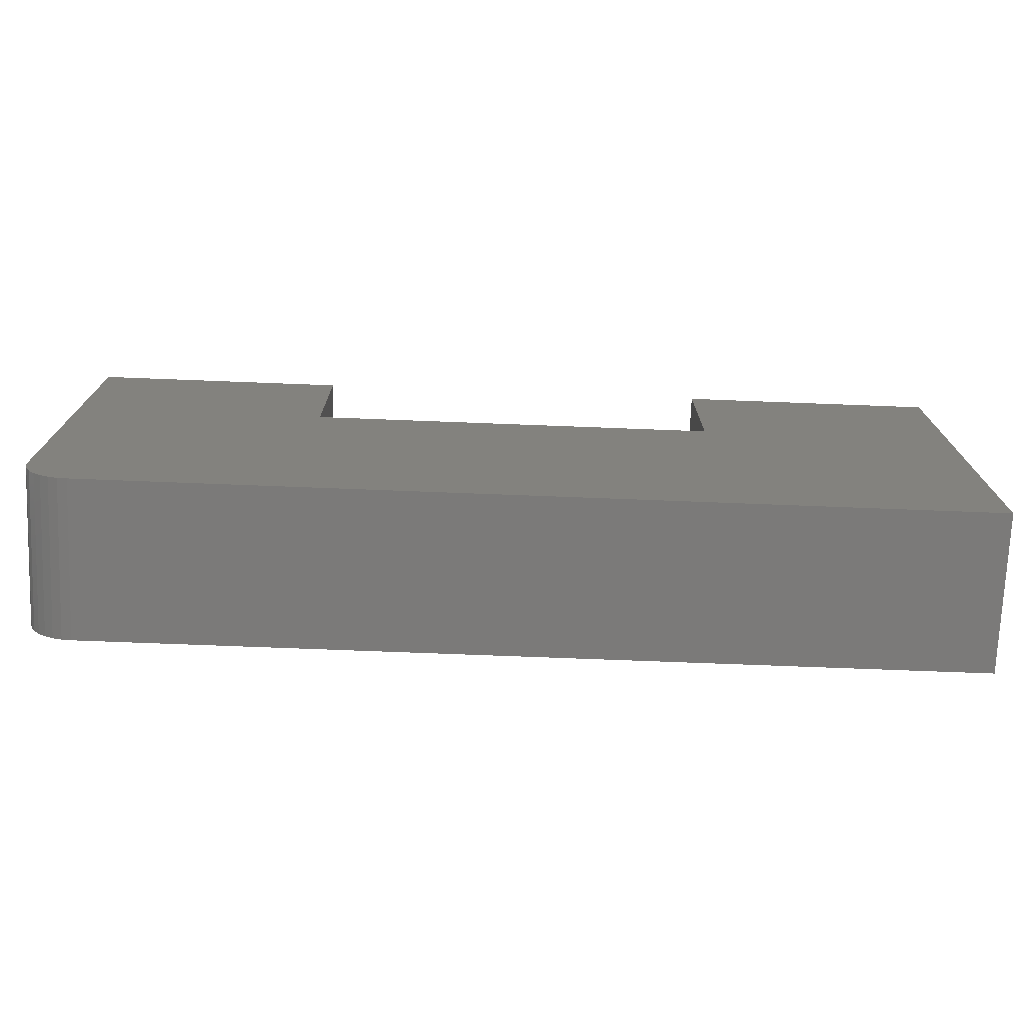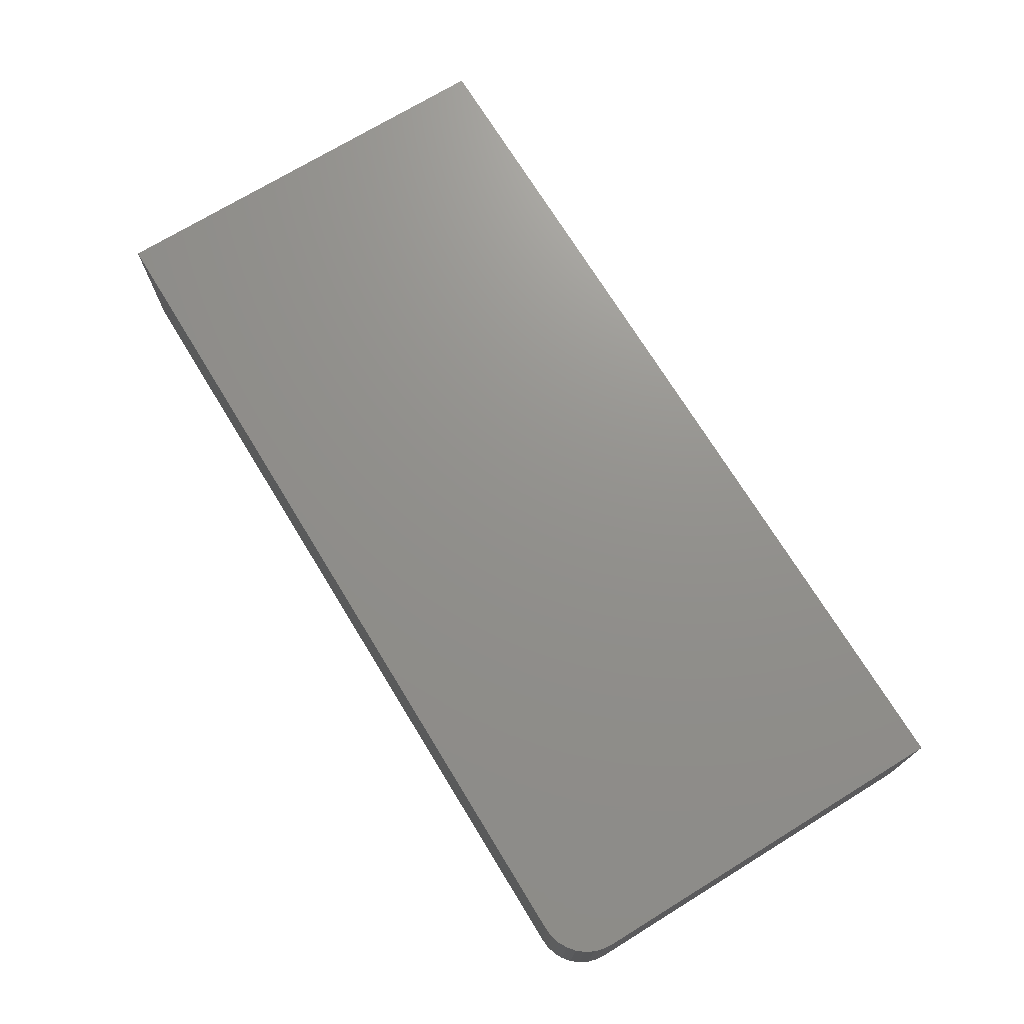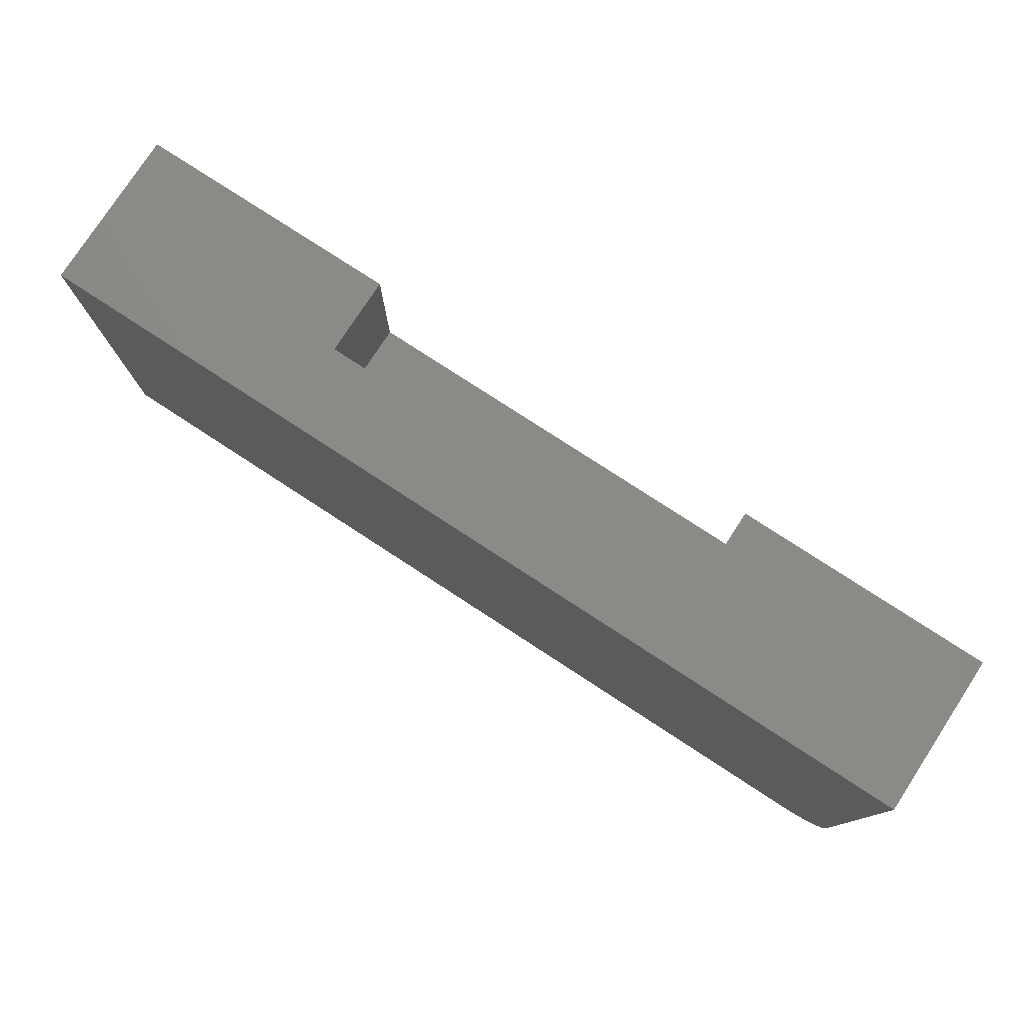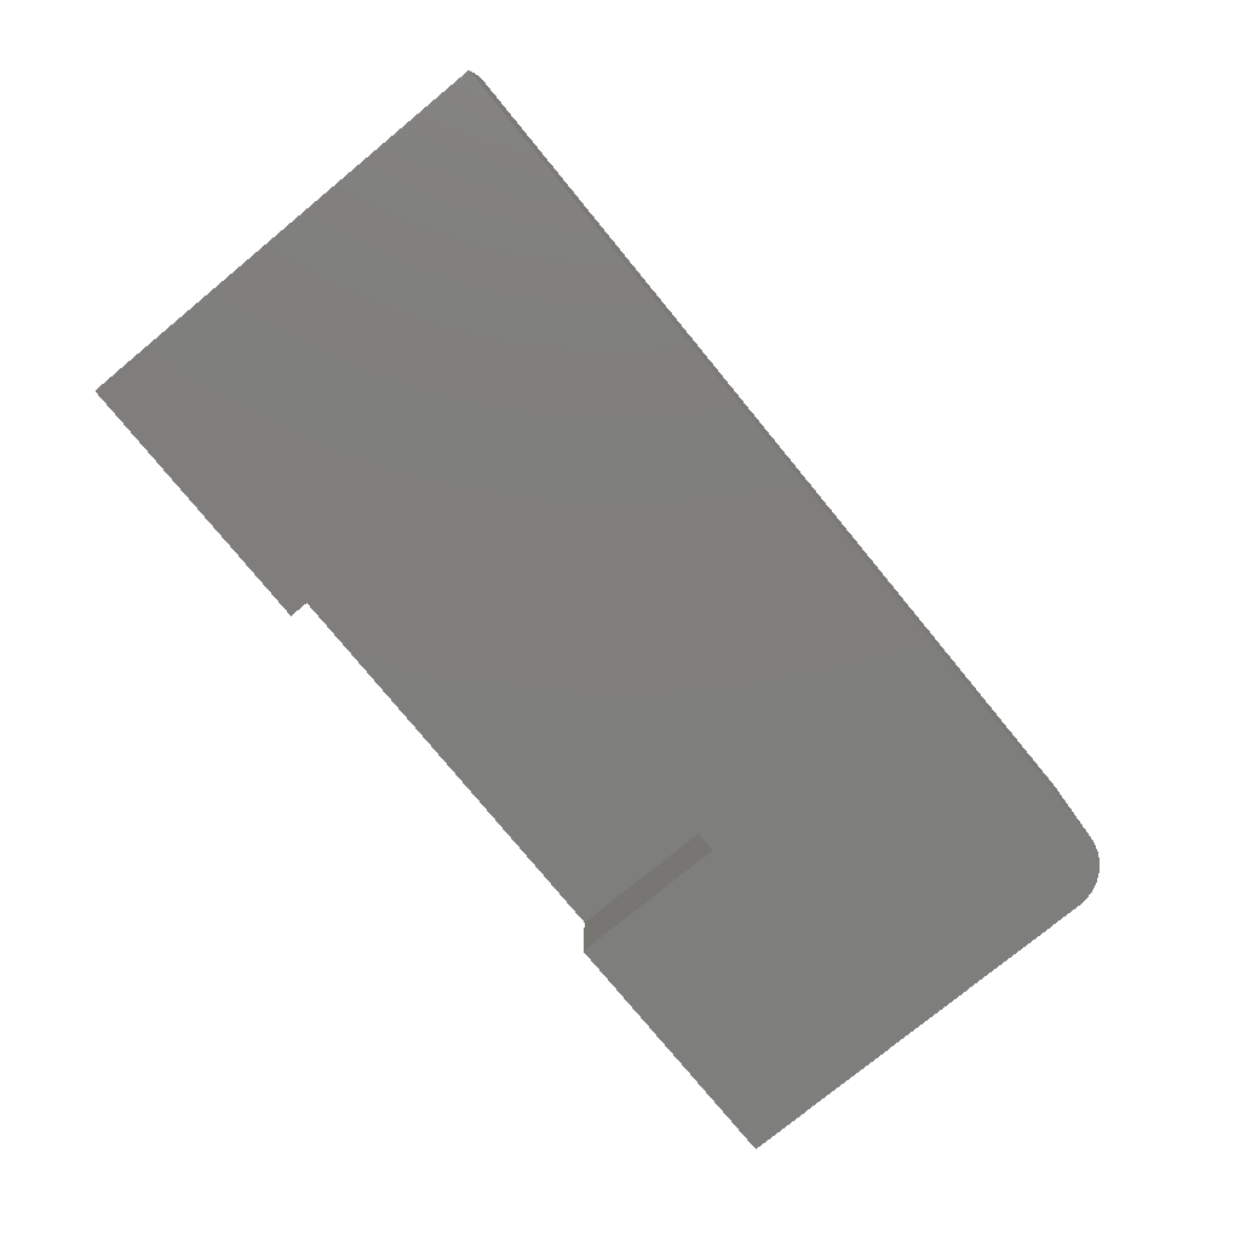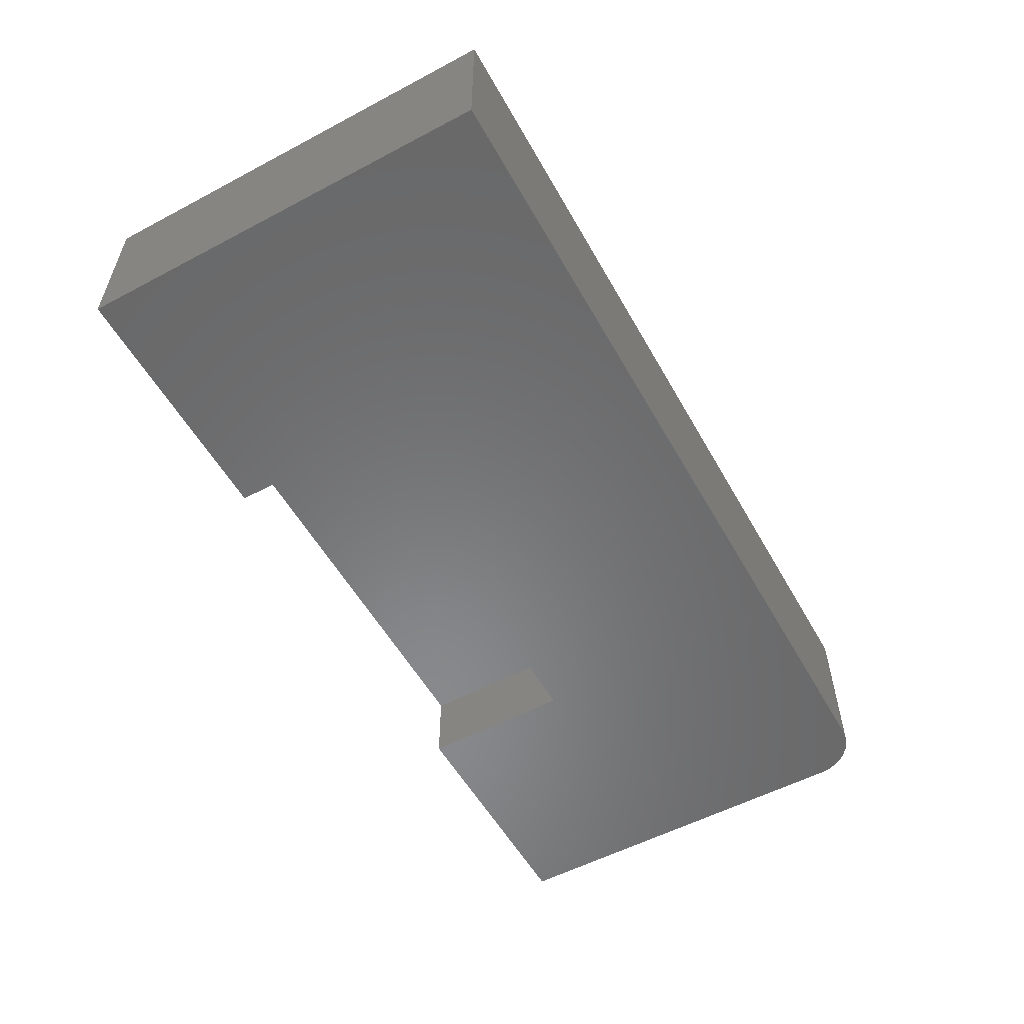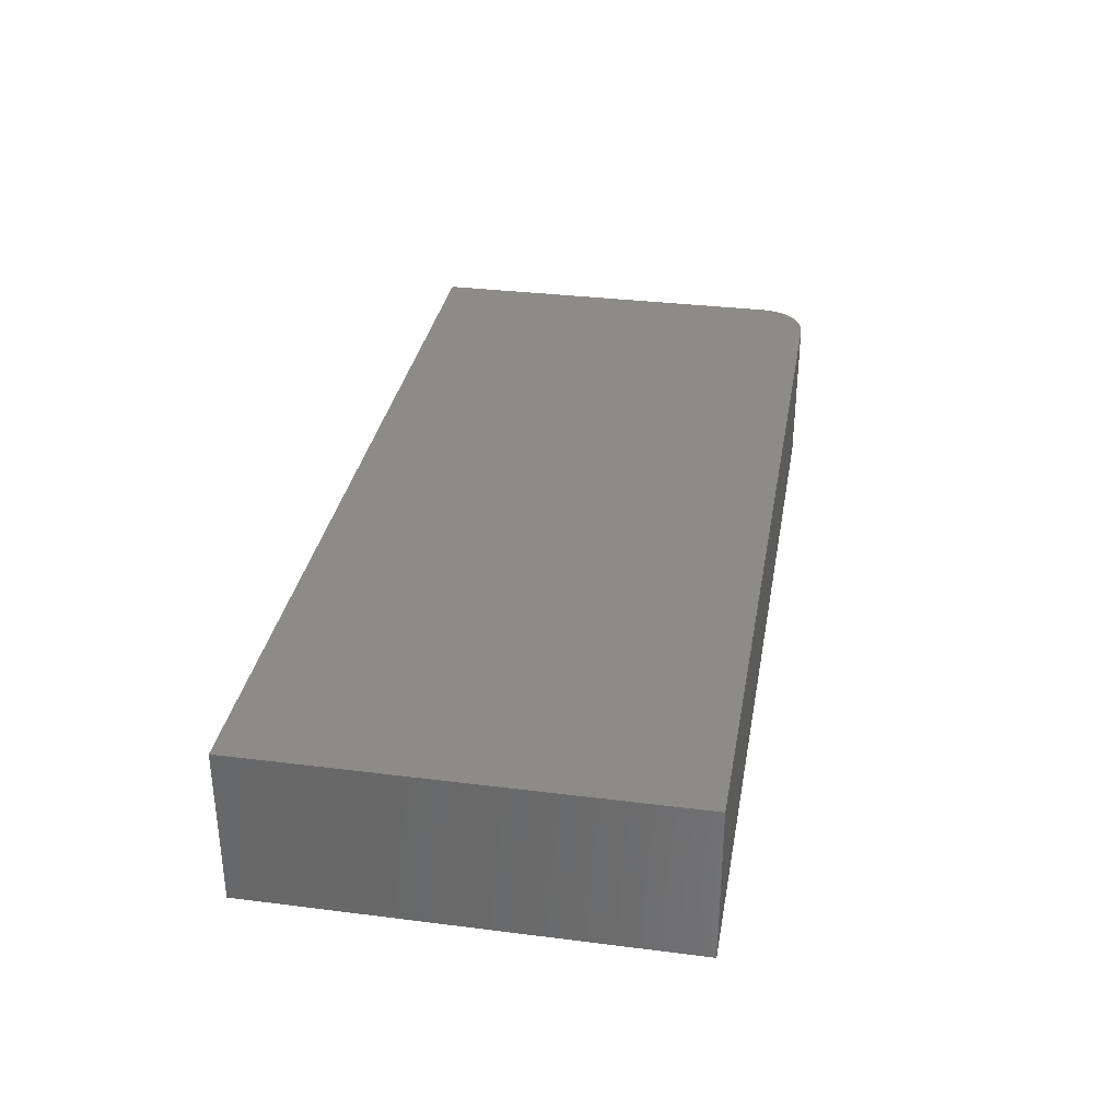
<metadata>
{"format":"stl","ext":"stl","renderer":"f3d","projection":"perspective","resolution":1024,"background":"white","views":[{"elev":-73.6,"azim":-2.2,"up":"+Z"},{"elev":72.1,"azim":-121.5,"up":"+Y"},{"elev":78.1,"azim":-146.9,"up":"+Z"},{"elev":-78.1,"azim":129.4,"up":"+Y"},{"elev":-55.4,"azim":119.1,"up":"+Y"},{"elev":32.9,"azim":99.9,"up":"+Y"}]}
</metadata>
<code>
# stl→obj: 32 verts, 60 faces
v 0.3281 -0.1328 0.09375
v 0.3281 -0.2578 0.09375
v 0.3281 -0.1328 0.3432
v 0.3281 -0.2578 0.3432
v -0.3359 -0.1328 0.3432
v -0.3359 -0.2578 0.3432
v -0.3359 -0.1328 0.09375
v -0.3359 -0.2578 0.09375
v -0.75 -0.2578 0.3432
v -0.75 3.857e-17 0.3432
v 0.75 2.051e-16 0.3432
v 0.75 -0.2578 0.3432
v 0.75 -0.2578 -0.3516
v -0.75 -0.2578 -0.2734
v -0.7485 -0.2578 -0.2887
v -0.7441 -0.2578 -0.3033
v -0.7368 -0.2578 -0.3168
v -0.7271 -0.2578 -0.3287
v -0.7153 -0.2578 -0.3384
v -0.7018 -0.2578 -0.3456
v -0.6871 -0.2578 -0.3501
v -0.6719 -0.2578 -0.3516
v -0.75 4.337e-18 -0.2734
v 0.75 1.665e-16 -0.3516
v -0.6719 8.674e-18 -0.3516
v -0.6871 7.065e-18 -0.3501
v -0.7018 5.684e-18 -0.3456
v -0.7153 4.586e-18 -0.3384
v -0.7271 3.811e-18 -0.3287
v -0.7368 3.389e-18 -0.3168
v -0.7441 3.337e-18 -0.3033
v -0.7485 3.657e-18 -0.2887
f 1 2 3
f 3 2 4
f 5 6 7
f 7 6 8
f 7 1 5
f 5 1 3
f 9 6 10
f 10 6 5
f 10 5 11
f 11 5 3
f 11 3 12
f 12 3 4
f 13 12 4
f 13 4 2
f 13 2 8
f 13 8 14
f 13 14 15
f 13 15 16
f 13 16 17
f 13 17 18
f 13 18 19
f 13 19 20
f 13 20 21
f 13 21 22
f 14 8 9
f 9 8 6
f 7 8 1
f 1 8 2
f 23 10 11
f 23 11 24
f 23 24 25
f 23 25 26
f 23 26 27
f 23 27 28
f 23 28 29
f 23 29 30
f 23 30 31
f 23 31 32
f 9 10 14
f 14 10 23
f 22 25 13
f 13 25 24
f 25 22 26
f 26 22 21
f 26 21 27
f 27 21 20
f 27 20 28
f 28 20 19
f 28 19 29
f 29 19 18
f 29 18 30
f 30 18 17
f 30 17 31
f 31 17 16
f 31 16 32
f 32 16 15
f 32 15 23
f 23 15 14
f 13 24 12
f 12 24 11

</code>
